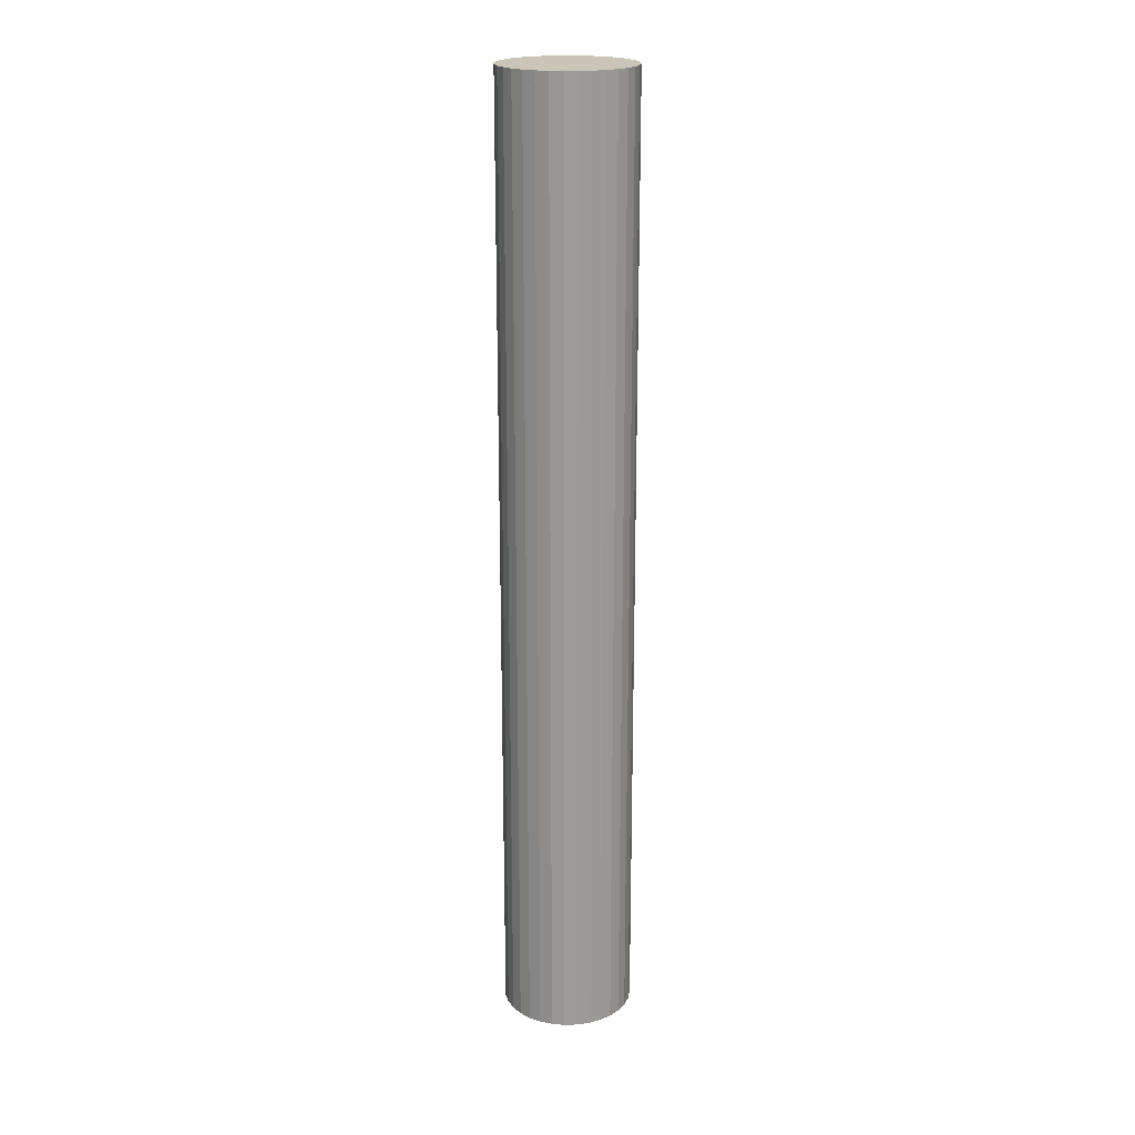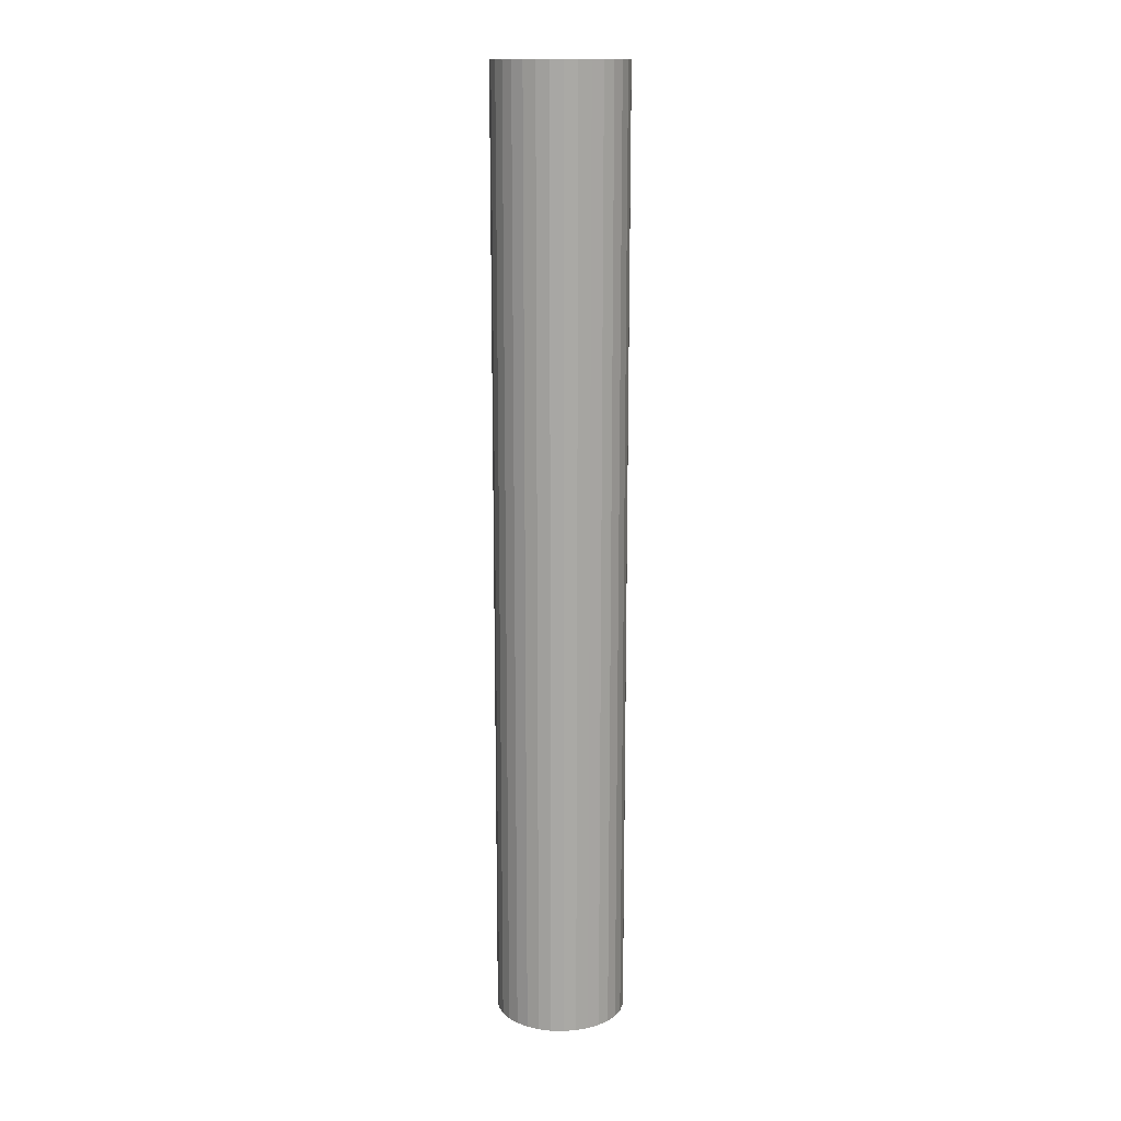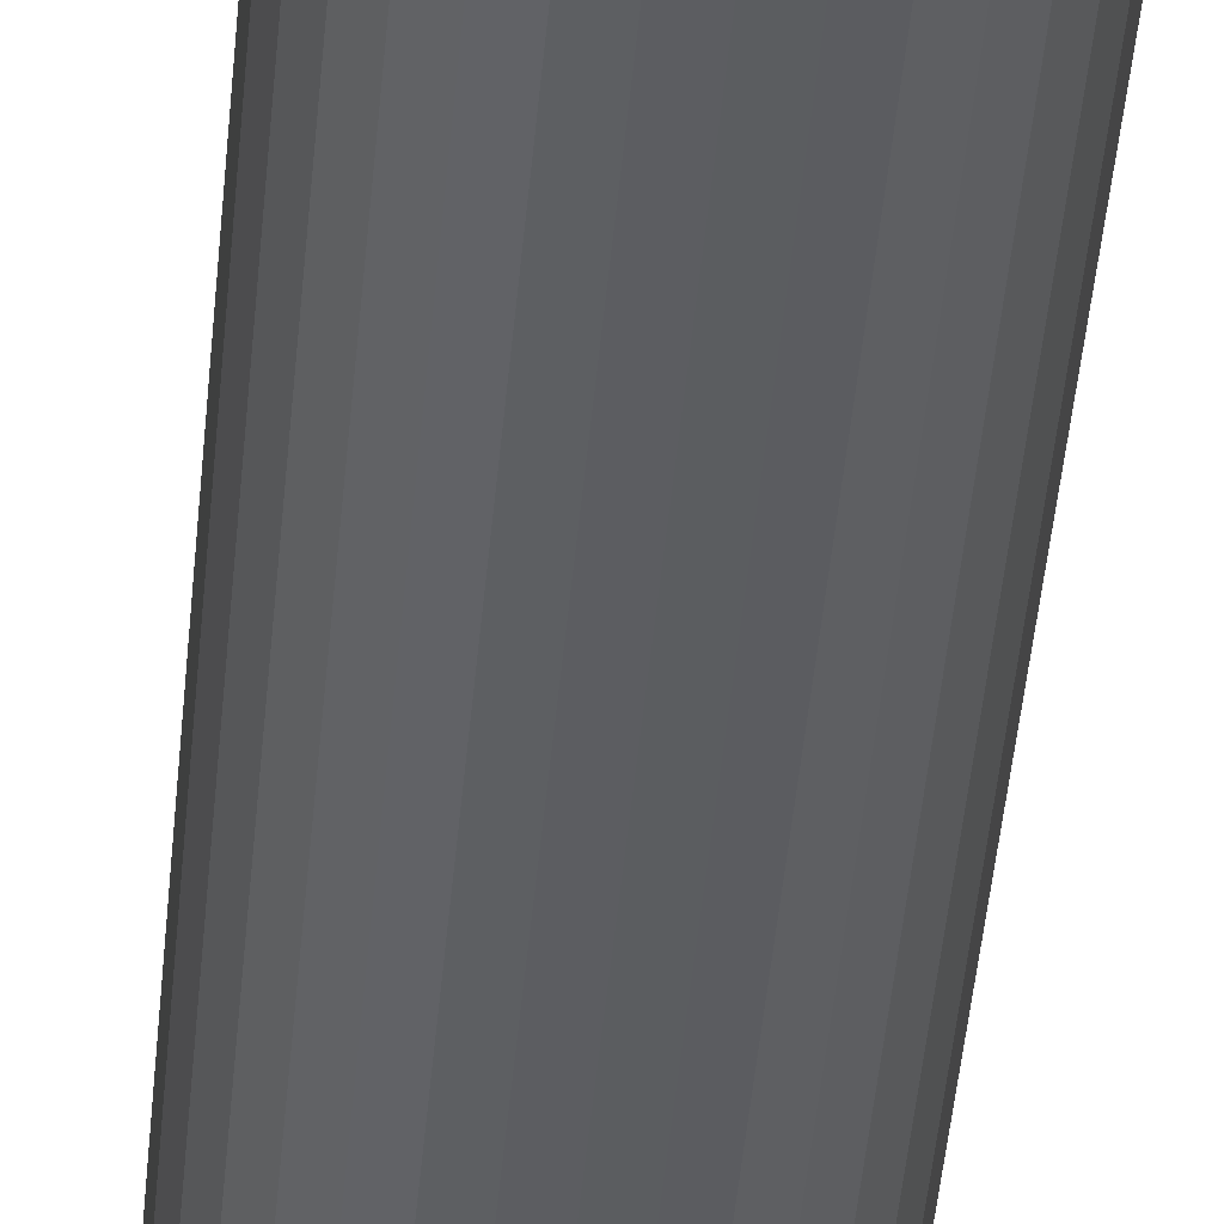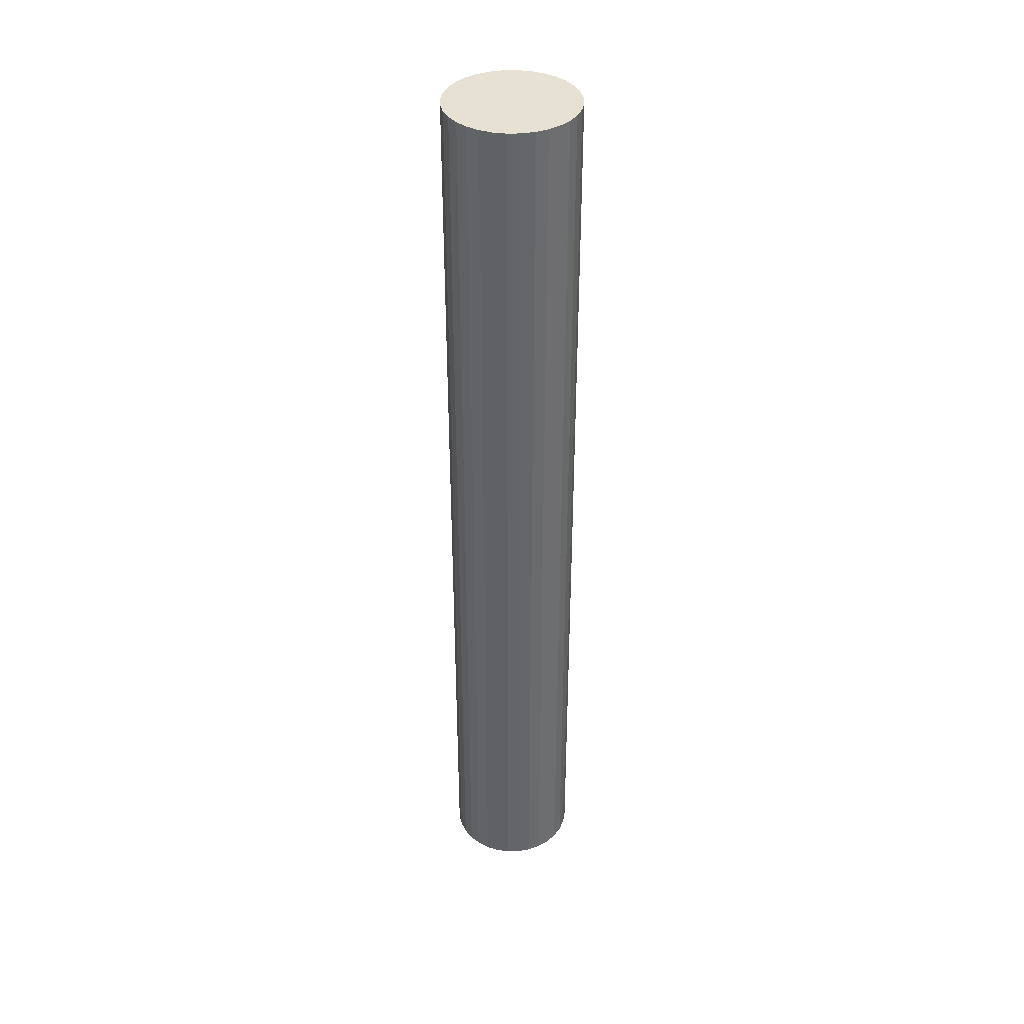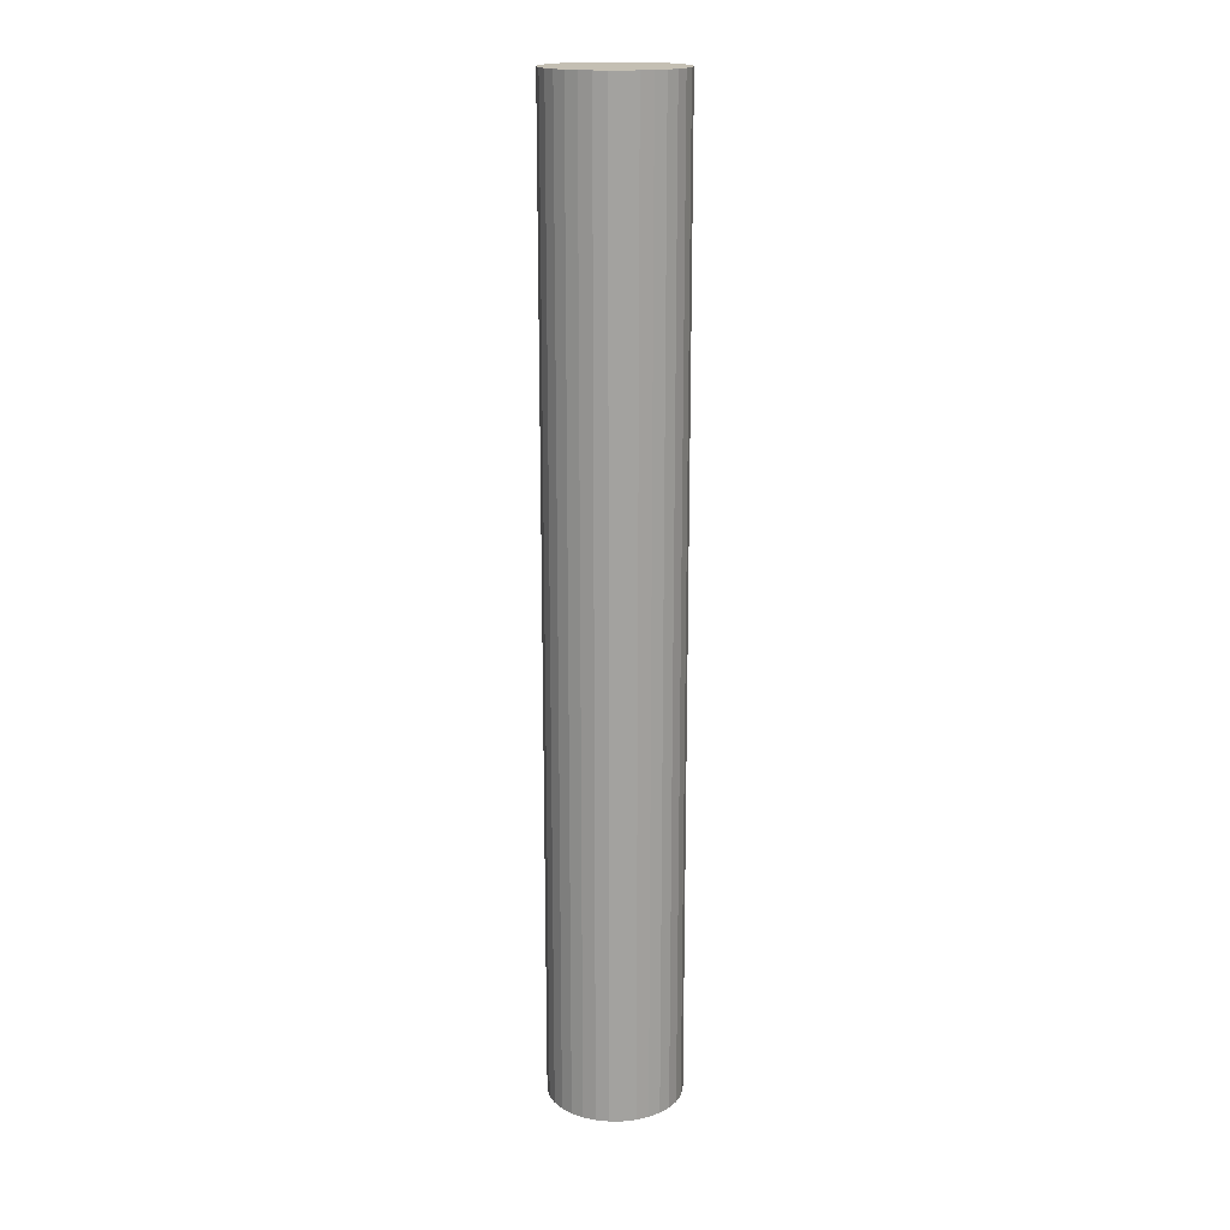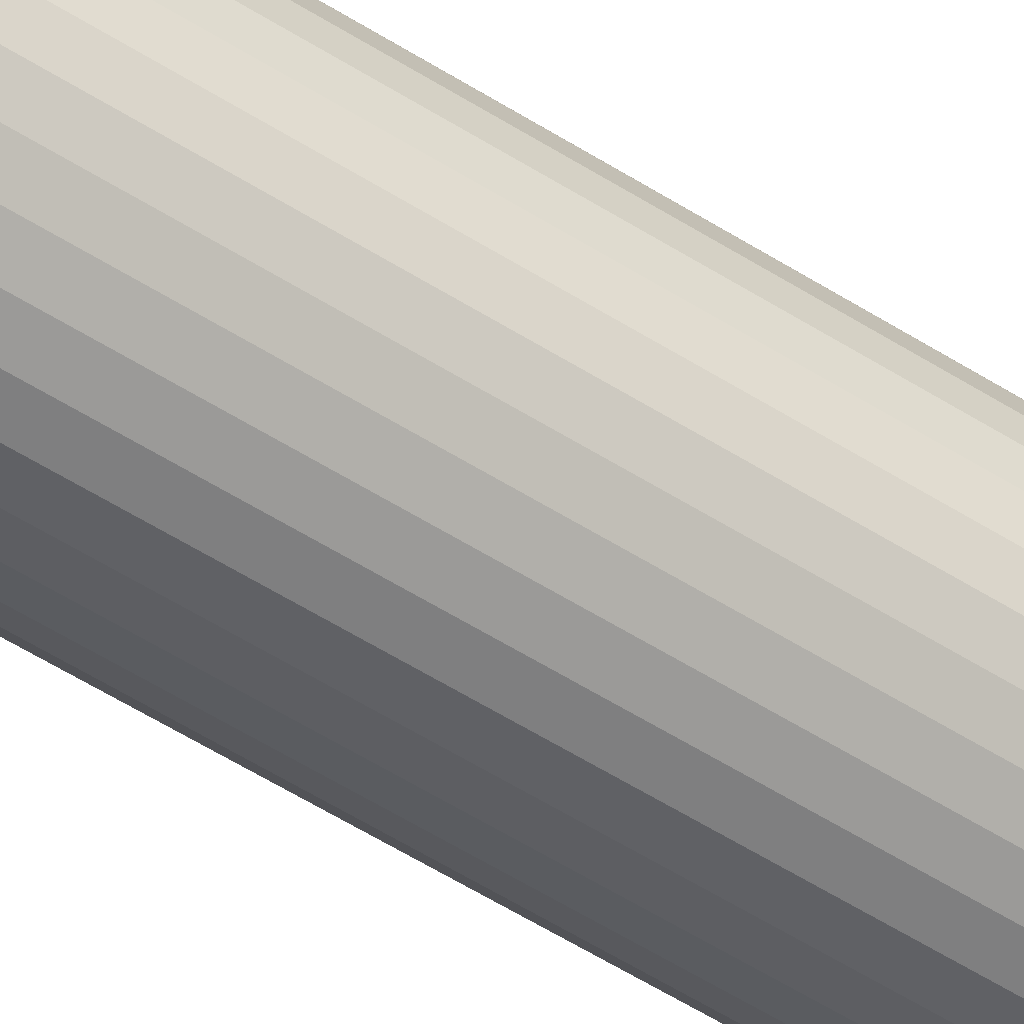
<metadata>
{"format":"obj","ext":"obj","renderer":"f3d","projection":"perspective","resolution":1024,"background":"white","views":[{"elev":20.5,"azim":104.1,"up":"+Y"},{"elev":14.9,"azim":-171.5,"up":"+Y"},{"elev":-37.2,"azim":-4.3,"up":"+Z"},{"elev":38.6,"azim":-164.7,"up":"+Y"},{"elev":17.7,"azim":128.6,"up":"+Y"},{"elev":-54.8,"azim":56.0,"up":"+Z"}]}
</metadata>
<code>
o Giunto_1
v -0.0055 -0.04 -0
v -0.0055 0.04 -0
v -0.005394 -0.04 -0.001073
v -0.005394 0.04 -0.001073
v -0.005081 -0.04 -0.002106
v -0.005081 0.04 -0.002106
v -0.004573 -0.04 -0.003057
v -0.004573 0.04 -0.003057
v -0.003889 -0.04 -0.003891
v -0.003889 0.04 -0.003891
v -0.003056 -0.04 -0.004575
v -0.003056 0.04 -0.004575
v -0.002105 -0.04 -0.005084
v -0.002105 0.04 -0.005084
v -0.001073 -0.04 -0.005397
v -0.001073 0.04 -0.005397
v 0 -0.04 -0.005502
v 0 0.04 -0.005502
v 0.001073 -0.04 -0.005397
v 0.001073 0.04 -0.005397
v 0.002105 -0.04 -0.005084
v 0.002105 0.04 -0.005084
v 0.003056 -0.04 -0.004575
v 0.003056 0.04 -0.004575
v 0.003889 -0.04 -0.003891
v 0.003889 0.04 -0.003891
v 0.004573 -0.04 -0.003057
v 0.004573 0.04 -0.003057
v 0.005081 -0.04 -0.002106
v 0.005081 0.04 -0.002106
v 0.005394 -0.04 -0.001073
v 0.005394 0.04 -0.001073
v 0.0055 -0.04 0
v 0.0055 0.04 0
v 0.005394 -0.04 0.001073
v 0.005394 0.04 0.001073
v 0.005081 -0.04 0.002106
v 0.005081 0.04 0.002106
v 0.004573 -0.04 0.003057
v 0.004573 0.04 0.003057
v 0.003889 -0.04 0.003891
v 0.003889 0.04 0.003891
v 0.003056 -0.04 0.004575
v 0.003056 0.04 0.004575
v 0.002105 -0.04 0.005084
v 0.002105 0.04 0.005084
v 0.001073 -0.04 0.005397
v 0.001073 0.04 0.005397
v -0 -0.04 0.005502
v -0 0.04 0.005502
v -0.001073 -0.04 0.005397
v -0.001073 0.04 0.005397
v -0.002105 -0.04 0.005084
v -0.002105 0.04 0.005084
v -0.003056 -0.04 0.004575
v -0.003056 0.04 0.004575
v -0.003889 -0.04 0.003891
v -0.003889 0.04 0.003891
v -0.004573 -0.04 0.003057
v -0.004573 0.04 0.003057
v -0.005081 -0.04 0.002106
v -0.005081 0.04 0.002106
v -0.005394 -0.04 0.001073
v -0.005394 0.04 0.001073
f 1 2 4 3
f 3 4 6 5
f 5 6 8 7
f 7 8 10 9
f 9 10 12 11
f 11 12 14 13
f 13 14 16 15
f 15 16 18 17
f 17 18 20 19
f 19 20 22 21
f 21 22 24 23
f 23 24 26 25
f 25 26 28 27
f 27 28 30 29
f 29 30 32 31
f 31 32 34 33
f 33 34 36 35
f 35 36 38 37
f 37 38 40 39
f 39 40 42 41
f 41 42 44 43
f 43 44 46 45
f 45 46 48 47
f 47 48 50 49
f 49 50 52 51
f 51 52 54 53
f 53 54 56 55
f 55 56 58 57
f 57 58 60 59
f 59 60 62 61
f 4 2 64 62 60 58 56 54 52 50 48 46 44 42 40 38 36 34 32 30 28 26 24 22 20 18 16 14 12 10 8 6
f 61 62 64 63
f 63 64 2 1
f 1 3 5 7 9 11 13 15 17 19 21 23 25 27 29 31 33 35 37 39 41 43 45 47 49 51 53 55 57 59 61 63

</code>
